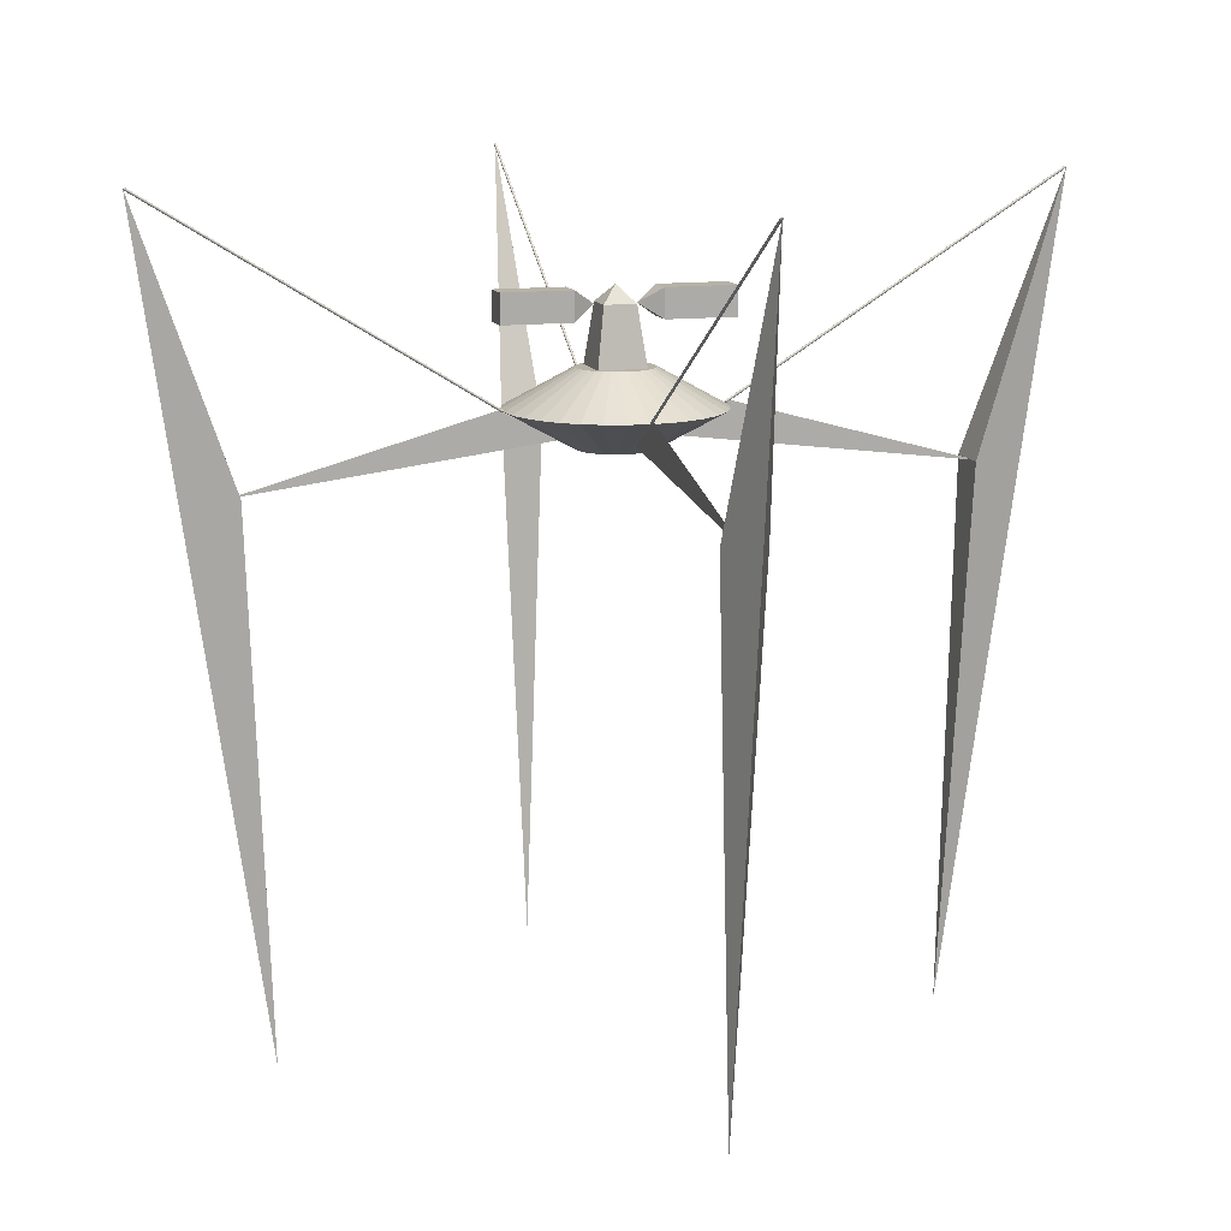
<metadata>
{"format":"obj","ext":"obj","renderer":"f3d","projection":"perspective","resolution":1024,"background":"white","views":[{"elev":12.5,"azim":-106.7,"up":"+Y"}]}
</metadata>
<code>
o top_base_Cylinder
v 0 51.99 3.129
v -0.6104 51.99 3.069
v -1.197 51.99 2.891
v -1.738 51.99 2.602
v -2.213 51.99 2.213
v -2.602 51.99 1.738
v -2.891 51.99 1.197
v -3.069 51.99 0.6104
v -3.129 51.99 -0
v -3.069 51.99 -0.6104
v -2.891 51.99 -1.197
v -2.602 51.99 -1.738
v -2.213 51.99 -2.213
v -1.738 51.99 -2.602
v -1.197 51.99 -2.891
v -0.6104 51.99 -3.069
v 1e-06 51.99 -3.129
v 0.6104 51.99 -3.069
v 1.197 51.99 -2.891
v 1.738 51.99 -2.602
v 2.213 51.99 -2.213
v 2.602 51.99 -1.738
v 2.891 51.99 -1.197
v 3.069 51.99 -0.6104
v 3.129 51.99 0
v 3.069 51.99 0.6104
v 2.891 51.99 1.197
v 2.602 51.99 1.738
v 2.213 51.99 2.213
v 1.738 51.99 2.602
v 1.197 51.99 2.891
v 0.6104 51.99 3.069
v 0 48.86 8.751
v -1.707 48.86 8.583
v -3.349 48.86 8.085
v -4.862 48.86 7.276
v -6.188 48.86 6.188
v -7.276 48.86 4.862
v -8.085 48.86 3.349
v -8.583 48.86 1.707
v -8.751 48.86 -0
v -8.583 48.86 -1.707
v -8.085 48.86 -3.349
v -7.276 48.86 -4.862
v -6.188 48.86 -6.188
v -4.862 48.86 -7.276
v -3.349 48.86 -8.085
v -1.707 48.86 -8.583
v 1e-06 48.86 -8.751
v 1.707 48.86 -8.583
v 3.349 48.86 -8.085
v 4.862 48.86 -7.276
v 6.188 48.86 -6.188
v 7.276 48.86 -4.862
v 8.085 48.86 -3.349
v 8.583 48.86 -1.707
v 8.751 48.86 0
v 8.583 48.86 1.707
v 8.085 48.86 3.349
v 7.276 48.86 4.862
v 6.188 48.86 6.188
v 4.862 48.86 7.276
v 3.349 48.86 8.085
v 1.707 48.86 8.583
f 32 16 8
f 32 1 33
f 63 31 32
f 62 30 31
f 61 29 30
f 60 28 29
f 59 27 28
f 58 26 27
f 57 25 26
f 56 24 25
f 55 23 24
f 54 22 23
f 53 21 22
f 52 20 21
f 51 19 20
f 50 18 19
f 49 17 18
f 48 16 17
f 15 16 48
f 46 14 15
f 45 13 14
f 44 12 13
f 43 11 12
f 42 10 11
f 9 10 42
f 40 8 9
f 39 7 8
f 6 7 39
f 37 5 6
f 36 4 5
f 35 3 4
f 2 3 35
f 33 1 2
f 32 4 1
f 1 4 2
f 2 4 3
f 4 6 5
f 6 4 7
f 7 4 8
f 8 10 9
f 10 8 11
f 11 8 12
f 12 14 13
f 14 12 15
f 15 12 16
f 16 20 17
f 17 20 18
f 18 20 19
f 20 22 21
f 22 24 23
f 24 28 25
f 25 28 26
f 26 28 27
f 28 30 29
f 30 32 31
f 20 24 22
f 28 32 30
f 32 8 4
f 8 16 12
f 16 24 20
f 24 16 28
f 28 16 32
f 32 33 64
f 63 32 64
f 62 31 63
f 61 30 62
f 60 29 61
f 59 28 60
f 58 27 59
f 57 26 58
f 56 25 57
f 55 24 56
f 54 23 55
f 53 22 54
f 52 21 53
f 51 20 52
f 50 19 51
f 49 18 50
f 48 17 49
f 15 48 47
f 46 15 47
f 45 14 46
f 44 13 45
f 43 12 44
f 42 11 43
f 9 42 41
f 40 9 41
f 39 8 40
f 6 39 38
f 37 6 38
f 36 5 37
f 35 4 36
f 2 35 34
f 33 2 34
o hat_Cube.001
v -1.992 51.73 1.992
v -1.311 56.83 1.311
v -1.992 51.73 -1.992
v -1.311 56.83 -1.311
v 1.992 51.73 1.992
v 1.311 56.83 1.311
v 1.992 51.73 -1.992
v 1.311 56.83 -1.311
f 66 67 65
f 68 71 67
f 72 69 71
f 70 65 69
f 71 65 67
f 66 68 67
f 68 72 71
f 72 70 69
f 70 66 65
f 71 69 65
o antenne_Cube.002
v -1.22 55.56 -3.545
v -1.22 58 -3.545
v -1.22 55.56 -9.316
v -1.22 58 -9.316
v 1.22 55.56 -3.545
v 1.22 58 -3.545
v 1.22 55.56 -9.316
v 1.22 58 -9.316
v 0 56.78 -1.677
v -1.22 55.56 3.545
v -1.22 58 3.545
v -1.22 55.56 9.316
v -1.22 58 9.316
v 1.22 55.56 3.545
v 1.22 58 3.545
v 1.22 55.56 9.316
v 1.22 58 9.316
v 0 56.78 1.677
f 74 75 73
f 76 79 75
f 80 77 79
f 78 74 81
f 79 73 75
f 76 78 80
f 77 78 81
f 74 73 81
f 73 77 81
f 84 83 82
f 88 85 84
f 86 89 88
f 87 90 83
f 82 88 84
f 87 85 89
f 86 90 87
f 83 90 82
f 82 90 86
f 74 76 75
f 76 80 79
f 80 78 77
f 79 77 73
f 76 74 78
f 84 85 83
f 88 89 85
f 86 87 89
f 82 86 88
f 87 83 85
o side_legs_Cube.003
v 0 46.55 -4.366
v 0 49.03 -9.194
v 0 43.34 -29.82
v 0 46.55 4.366
v 0 49.03 9.194
v 0 43.34 29.82
f 91 92 93
f 94 96 95
o side_feet_Cube.004
v 0 -1.097 -27.16
v -1.542 43.5 -29.09
v 0 66.26 -36.77
v 2.018 43.5 -29.09
v 0 -1.097 27.16
v -1.542 43.5 29.09
v 0 66.26 36.77
v 2.018 43.5 29.09
f 97 98 99
f 97 99 100
f 97 100 98
f 99 98 100
f 101 103 102
f 101 104 103
f 101 102 104
f 103 104 102
o front_legs_Cube.005
v 4.356 46.63 0.1618
v 9.184 49.11 0.1618
v 29.81 43.42 0.1618
v -4.356 46.63 0.1618
v -9.184 49.11 0.1618
v -29.81 43.42 0.1618
f 105 106 107
f 108 110 109
o front_feet_Cube.006
v 27.53 -1.051 0.1618
v 29.06 43.56 -1.38
v 36.54 66.39 0.1618
v 29.06 43.56 2.18
v -27.53 -1.051 0.1618
v -29.06 43.56 -1.38
v -36.54 66.39 0.1618
v -29.06 43.56 2.18
f 111 112 113
f 111 113 114
f 111 114 112
f 113 112 114
f 115 117 116
f 115 118 117
f 115 116 118
f 117 118 116
o side_strand_Cylinder.001
v 0 66.28 -36.58
v -0 49.02 -8.798
v 0.02082 66.28 -36.58
v 0.02082 49.02 -8.799
v 0.04085 66.27 -36.58
v 0.04085 49.01 -8.802
v 0.0593 66.26 -36.59
v 0.0593 49 -8.807
v 0.07548 66.25 -36.6
v 0.07548 48.99 -8.814
v 0.08876 66.24 -36.6
v 0.08876 48.98 -8.822
v 0.09862 66.22 -36.61
v 0.09862 48.96 -8.831
v 0.1047 66.2 -36.62
v 0.1047 48.94 -8.841
v 0.1067 66.19 -36.63
v 0.1067 48.93 -8.851
v 0.1047 66.17 -36.64
v 0.1047 48.91 -8.862
v 0.09862 66.15 -36.65
v 0.09862 48.89 -8.872
v 0.08876 66.14 -36.66
v 0.08876 48.87 -8.881
v 0.07548 66.12 -36.67
v 0.07548 48.86 -8.889
v 0.0593 66.11 -36.68
v 0.0593 48.85 -8.895
v 0.04085 66.1 -36.68
v 0.04085 48.84 -8.9
v 0.02082 66.1 -36.68
v 0.02082 48.84 -8.903
v -0 66.09 -36.69
v -0 48.83 -8.904
v -0.02082 66.1 -36.68
v -0.02082 48.84 -8.903
v -0.04085 66.1 -36.68
v -0.04085 48.84 -8.9
v -0.0593 66.11 -36.68
v -0.0593 48.85 -8.895
v -0.07548 66.12 -36.67
v -0.07548 48.86 -8.889
v -0.08876 66.14 -36.66
v -0.08876 48.87 -8.881
v -0.09862 66.15 -36.65
v -0.09862 48.89 -8.872
v -0.1047 66.17 -36.64
v -0.1047 48.91 -8.862
v -0.1067 66.19 -36.63
v -0.1067 48.93 -8.851
v -0.1047 66.2 -36.62
v -0.1047 48.94 -8.841
v -0.09862 66.22 -36.61
v -0.09862 48.96 -8.831
v -0.08876 66.24 -36.6
v -0.08876 48.98 -8.822
v -0.07548 66.25 -36.6
v -0.07548 48.99 -8.814
v -0.0593 66.26 -36.59
v -0.0593 49 -8.807
v -0.04085 66.27 -36.58
v -0.04085 49.01 -8.802
v -0.02082 66.28 -36.58
v -0.02082 49.02 -8.799
v 0 66.26 -36.77
v 0 48.86 -8.731
v 0 66.28 36.58
v -0 49.02 8.798
v 0.02082 66.28 36.58
v 0.02082 49.02 8.799
v 0.04085 66.27 36.58
v 0.04085 49.01 8.802
v 0.0593 66.26 36.59
v 0.0593 49 8.807
v 0.07548 66.25 36.6
v 0.07548 48.99 8.814
v 0.08876 66.24 36.6
v 0.08876 48.98 8.822
v 0.09862 66.22 36.61
v 0.09862 48.96 8.831
v 0.1047 66.2 36.62
v 0.1047 48.94 8.841
v 0.1067 66.19 36.63
v 0.1067 48.93 8.851
v 0.1047 66.17 36.64
v 0.1047 48.91 8.862
v 0.09862 66.15 36.65
v 0.09862 48.89 8.871
v 0.08876 66.14 36.66
v 0.08876 48.87 8.881
v 0.07548 66.12 36.67
v 0.07548 48.86 8.889
v 0.0593 66.11 36.68
v 0.0593 48.85 8.895
v 0.04085 66.1 36.68
v 0.04085 48.84 8.9
v 0.02082 66.1 36.68
v 0.02082 48.84 8.903
v -0 66.09 36.69
v -0 48.83 8.904
v -0.02082 66.1 36.68
v -0.02082 48.84 8.903
v -0.04085 66.1 36.68
v -0.04085 48.84 8.9
v -0.0593 66.11 36.68
v -0.0593 48.85 8.895
v -0.07548 66.12 36.67
v -0.07548 48.86 8.889
v -0.08876 66.14 36.66
v -0.08876 48.87 8.881
v -0.09862 66.15 36.65
v -0.09862 48.89 8.871
v -0.1047 66.17 36.64
v -0.1047 48.91 8.862
v -0.1067 66.19 36.63
v -0.1067 48.93 8.851
v -0.1047 66.2 36.62
v -0.1047 48.94 8.841
v -0.09862 66.22 36.61
v -0.09862 48.96 8.831
v -0.08876 66.24 36.6
v -0.08876 48.98 8.822
v -0.07548 66.25 36.6
v -0.07548 48.99 8.814
v -0.0593 66.26 36.59
v -0.0593 49 8.807
v -0.04085 66.27 36.58
v -0.04085 49.01 8.802
v -0.02082 66.28 36.58
v -0.02082 49.02 8.799
v 0 66.26 36.77
v 0 48.86 8.731
f 120 121 119
f 122 123 121
f 124 125 123
f 126 127 125
f 128 129 127
f 130 131 129
f 132 133 131
f 134 135 133
f 136 137 135
f 138 139 137
f 140 141 139
f 142 143 141
f 144 145 143
f 146 147 145
f 148 149 147
f 150 151 149
f 151 154 153
f 153 156 155
f 155 158 157
f 157 160 159
f 159 162 161
f 161 164 163
f 163 166 165
f 165 168 167
f 167 170 169
f 169 172 171
f 171 174 173
f 173 176 175
f 175 178 177
f 177 180 179
f 126 124 184
f 179 182 181
f 181 120 119
f 145 147 183
f 163 165 183
f 119 121 183
f 181 119 183
f 137 139 183
f 155 157 183
f 173 175 183
f 129 131 183
f 147 149 183
f 165 167 183
f 121 123 183
f 139 141 183
f 157 159 183
f 175 177 183
f 131 133 183
f 149 151 183
f 167 169 183
f 123 125 183
f 141 143 183
f 159 161 183
f 177 179 183
f 133 135 183
f 151 153 183
f 169 171 183
f 125 127 183
f 143 145 183
f 161 163 183
f 179 181 183
f 135 137 183
f 153 155 183
f 171 173 183
f 127 129 183
f 144 142 184
f 162 160 184
f 180 178 184
f 136 134 184
f 154 152 184
f 172 170 184
f 128 126 184
f 146 144 184
f 164 162 184
f 182 180 184
f 138 136 184
f 156 154 184
f 174 172 184
f 130 128 184
f 148 146 184
f 166 164 184
f 122 120 184
f 120 182 184
f 140 138 184
f 158 156 184
f 176 174 184
f 132 130 184
f 150 148 184
f 168 166 184
f 124 122 184
f 142 140 184
f 160 158 184
f 178 176 184
f 134 132 184
f 152 150 184
f 170 168 184
f 187 186 185
f 189 188 187
f 191 190 189
f 193 192 191
f 195 194 193
f 197 196 195
f 199 198 197
f 199 202 200
f 203 202 201
f 205 204 203
f 207 206 205
f 209 208 207
f 211 210 209
f 213 212 211
f 215 214 213
f 215 218 216
f 217 220 218
f 219 222 220
f 221 224 222
f 223 226 224
f 225 228 226
f 227 230 228
f 229 232 230
f 231 234 232
f 233 236 234
f 235 238 236
f 237 240 238
f 239 242 240
f 241 244 242
f 245 244 243
f 192 250 190
f 245 248 246
f 247 186 248
f 211 249 213
f 229 249 231
f 185 249 187
f 247 249 185
f 203 249 205
f 221 249 223
f 239 249 241
f 195 249 197
f 213 249 215
f 231 249 233
f 187 249 189
f 205 249 207
f 223 249 225
f 241 249 243
f 197 249 199
f 215 249 217
f 233 249 235
f 189 249 191
f 207 249 209
f 225 249 227
f 243 249 245
f 199 249 201
f 217 249 219
f 235 249 237
f 191 249 193
f 209 249 211
f 227 249 229
f 245 249 247
f 201 249 203
f 219 249 221
f 237 249 239
f 193 249 195
f 210 250 208
f 228 250 226
f 246 250 244
f 202 250 200
f 220 250 218
f 238 250 236
f 194 250 192
f 212 250 210
f 230 250 228
f 248 250 246
f 204 250 202
f 222 250 220
f 240 250 238
f 196 250 194
f 214 250 212
f 232 250 230
f 188 250 186
f 186 250 248
f 206 250 204
f 224 250 222
f 242 250 240
f 198 250 196
f 216 250 214
f 234 250 232
f 190 250 188
f 208 250 206
f 226 250 224
f 244 250 242
f 200 250 198
f 218 250 216
f 236 250 234
f 120 122 121
f 122 124 123
f 124 126 125
f 126 128 127
f 128 130 129
f 130 132 131
f 132 134 133
f 134 136 135
f 136 138 137
f 138 140 139
f 140 142 141
f 142 144 143
f 144 146 145
f 146 148 147
f 148 150 149
f 150 152 151
f 151 152 154
f 153 154 156
f 155 156 158
f 157 158 160
f 159 160 162
f 161 162 164
f 163 164 166
f 165 166 168
f 167 168 170
f 169 170 172
f 171 172 174
f 173 174 176
f 175 176 178
f 177 178 180
f 179 180 182
f 181 182 120
f 187 188 186
f 189 190 188
f 191 192 190
f 193 194 192
f 195 196 194
f 197 198 196
f 199 200 198
f 199 201 202
f 203 204 202
f 205 206 204
f 207 208 206
f 209 210 208
f 211 212 210
f 213 214 212
f 215 216 214
f 215 217 218
f 217 219 220
f 219 221 222
f 221 223 224
f 223 225 226
f 225 227 228
f 227 229 230
f 229 231 232
f 231 233 234
f 233 235 236
f 235 237 238
f 237 239 240
f 239 241 242
f 241 243 244
f 245 246 244
f 245 247 248
f 247 185 186
o front_strand_Cylinder.002
v 36.35 66.4 0.1609
v 8.646 49.01 0.1609
v 36.35 66.4 0.1817
v 8.647 49 0.1817
v 36.35 66.39 0.2017
v 8.651 49 0.2017
v 36.35 66.38 0.2202
v 8.655 48.99 0.2202
v 36.36 66.37 0.2363
v 8.662 48.98 0.2363
v 36.37 66.36 0.2496
v 8.67 48.97 0.2496
v 36.38 66.34 0.2595
v 8.679 48.95 0.2595
v 36.39 66.33 0.2656
v 8.689 48.93 0.2656
v 36.4 66.31 0.2676
v 8.7 48.91 0.2676
v 36.41 66.29 0.2656
v 8.71 48.9 0.2656
v 36.42 66.27 0.2595
v 8.72 48.88 0.2595
v 36.43 66.26 0.2496
v 8.729 48.86 0.2496
v 36.44 66.24 0.2363
v 8.738 48.85 0.2363
v 36.44 66.23 0.2202
v 8.744 48.84 0.2202
v 36.45 66.22 0.2017
v 8.749 48.83 0.2017
v 36.45 66.22 0.1817
v 8.752 48.82 0.1817
v 36.45 66.21 0.1609
v 8.753 48.82 0.1609
v 36.45 66.22 0.14
v 8.752 48.82 0.14
v 36.45 66.22 0.12
v 8.749 48.83 0.12
v 36.44 66.23 0.1016
v 8.744 48.84 0.1016
v 36.44 66.24 0.08538
v 8.738 48.85 0.08538
v 36.43 66.26 0.0721
v 8.729 48.86 0.0721
v 36.42 66.27 0.06224
v 8.72 48.88 0.06224
v 36.41 66.29 0.05616
v 8.71 48.9 0.05616
v 36.4 66.31 0.05411
v 8.7 48.91 0.05411
v 36.39 66.33 0.05616
v 8.689 48.93 0.05616
v 36.38 66.34 0.06224
v 8.679 48.95 0.06224
v 36.37 66.36 0.0721
v 8.67 48.97 0.0721
v 36.36 66.37 0.08538
v 8.662 48.98 0.08538
v 36.35 66.38 0.1016
v 8.655 48.99 0.1016
v 36.35 66.39 0.12
v 8.651 49 0.12
v 36.35 66.4 0.14
v 8.647 49 0.14
v 36.53 66.39 0.1609
v 8.58 48.85 0.1609
v -36.35 66.4 0.1609
v -8.646 49.01 0.1609
v -36.35 66.4 0.1817
v -8.647 49 0.1817
v -36.35 66.39 0.2017
v -8.651 49 0.2017
v -36.35 66.38 0.2202
v -8.655 48.99 0.2202
v -36.36 66.37 0.2363
v -8.662 48.98 0.2363
v -36.37 66.36 0.2496
v -8.67 48.97 0.2496
v -36.38 66.34 0.2595
v -8.679 48.95 0.2595
v -36.39 66.33 0.2656
v -8.689 48.93 0.2656
v -36.4 66.31 0.2676
v -8.7 48.91 0.2676
v -36.41 66.29 0.2656
v -8.71 48.9 0.2656
v -36.42 66.27 0.2595
v -8.72 48.88 0.2595
v -36.43 66.26 0.2496
v -8.729 48.86 0.2496
v -36.44 66.24 0.2363
v -8.738 48.85 0.2363
v -36.44 66.23 0.2202
v -8.744 48.84 0.2202
v -36.45 66.22 0.2017
v -8.749 48.83 0.2017
v -36.45 66.22 0.1817
v -8.752 48.82 0.1817
v -36.45 66.21 0.1609
v -8.753 48.82 0.1609
v -36.45 66.22 0.14
v -8.752 48.82 0.14
v -36.45 66.22 0.12
v -8.749 48.83 0.12
v -36.44 66.23 0.1016
v -8.744 48.84 0.1016
v -36.44 66.24 0.08538
v -8.738 48.85 0.08538
v -36.43 66.26 0.0721
v -8.729 48.86 0.0721
v -36.42 66.27 0.06224
v -8.72 48.88 0.06224
v -36.41 66.29 0.05616
v -8.71 48.9 0.05616
v -36.4 66.31 0.05411
v -8.7 48.91 0.05411
v -36.39 66.33 0.05616
v -8.689 48.93 0.05616
v -36.38 66.34 0.06224
v -8.679 48.95 0.06224
v -36.37 66.36 0.0721
v -8.67 48.97 0.0721
v -36.36 66.37 0.08538
v -8.662 48.98 0.08538
v -36.35 66.38 0.1016
v -8.655 48.99 0.1016
v -36.35 66.39 0.12
v -8.651 49 0.12
v -36.35 66.4 0.14
v -8.647 49 0.14
v -36.53 66.39 0.1609
v -8.58 48.85 0.1609
f 252 253 251
f 254 255 253
f 256 257 255
f 258 259 257
f 260 261 259
f 262 263 261
f 264 265 263
f 266 267 265
f 268 269 267
f 270 271 269
f 272 273 271
f 274 275 273
f 276 277 275
f 278 279 277
f 280 281 279
f 282 283 281
f 283 286 285
f 285 288 287
f 287 290 289
f 289 292 291
f 291 294 293
f 293 296 295
f 295 298 297
f 297 300 299
f 299 302 301
f 301 304 303
f 303 306 305
f 305 308 307
f 307 310 309
f 309 312 311
f 258 256 316
f 311 314 313
f 313 252 251
f 277 279 315
f 295 297 315
f 251 253 315
f 313 251 315
f 269 271 315
f 287 289 315
f 305 307 315
f 261 263 315
f 279 281 315
f 297 299 315
f 253 255 315
f 271 273 315
f 289 291 315
f 307 309 315
f 263 265 315
f 281 283 315
f 299 301 315
f 255 257 315
f 273 275 315
f 291 293 315
f 309 311 315
f 265 267 315
f 283 285 315
f 301 303 315
f 257 259 315
f 275 277 315
f 293 295 315
f 311 313 315
f 267 269 315
f 285 287 315
f 303 305 315
f 259 261 315
f 276 274 316
f 294 292 316
f 312 310 316
f 268 266 316
f 286 284 316
f 304 302 316
f 260 258 316
f 278 276 316
f 296 294 316
f 314 312 316
f 270 268 316
f 288 286 316
f 306 304 316
f 262 260 316
f 280 278 316
f 298 296 316
f 254 252 316
f 252 314 316
f 272 270 316
f 290 288 316
f 308 306 316
f 264 262 316
f 282 280 316
f 300 298 316
f 256 254 316
f 274 272 316
f 292 290 316
f 310 308 316
f 266 264 316
f 284 282 316
f 302 300 316
f 317 320 318
f 321 320 319
f 323 322 321
f 325 324 323
f 327 326 325
f 329 328 327
f 331 330 329
f 333 332 331
f 335 334 333
f 337 336 335
f 339 338 337
f 341 340 339
f 343 342 341
f 343 346 344
f 347 346 345
f 347 350 348
f 349 352 350
f 351 354 352
f 355 354 353
f 355 358 356
f 357 360 358
f 359 362 360
f 361 364 362
f 363 366 364
f 365 368 366
f 367 370 368
f 369 372 370
f 371 374 372
f 373 376 374
f 375 378 376
f 324 382 322
f 377 380 378
f 379 318 380
f 343 381 345
f 361 381 363
f 317 381 319
f 379 381 317
f 335 381 337
f 353 381 355
f 371 381 373
f 327 381 329
f 345 381 347
f 363 381 365
f 319 381 321
f 337 381 339
f 355 381 357
f 373 381 375
f 329 381 331
f 347 381 349
f 365 381 367
f 321 381 323
f 339 381 341
f 357 381 359
f 375 381 377
f 331 381 333
f 349 381 351
f 367 381 369
f 323 381 325
f 341 381 343
f 359 381 361
f 377 381 379
f 333 381 335
f 351 381 353
f 369 381 371
f 325 381 327
f 342 382 340
f 360 382 358
f 378 382 376
f 334 382 332
f 352 382 350
f 370 382 368
f 326 382 324
f 344 382 342
f 362 382 360
f 380 382 378
f 336 382 334
f 354 382 352
f 372 382 370
f 328 382 326
f 346 382 344
f 364 382 362
f 320 382 318
f 318 382 380
f 338 382 336
f 356 382 354
f 374 382 372
f 330 382 328
f 348 382 346
f 366 382 364
f 322 382 320
f 340 382 338
f 358 382 356
f 376 382 374
f 332 382 330
f 350 382 348
f 368 382 366
f 252 254 253
f 254 256 255
f 256 258 257
f 258 260 259
f 260 262 261
f 262 264 263
f 264 266 265
f 266 268 267
f 268 270 269
f 270 272 271
f 272 274 273
f 274 276 275
f 276 278 277
f 278 280 279
f 280 282 281
f 282 284 283
f 283 284 286
f 285 286 288
f 287 288 290
f 289 290 292
f 291 292 294
f 293 294 296
f 295 296 298
f 297 298 300
f 299 300 302
f 301 302 304
f 303 304 306
f 305 306 308
f 307 308 310
f 309 310 312
f 311 312 314
f 313 314 252
f 317 319 320
f 321 322 320
f 323 324 322
f 325 326 324
f 327 328 326
f 329 330 328
f 331 332 330
f 333 334 332
f 335 336 334
f 337 338 336
f 339 340 338
f 341 342 340
f 343 344 342
f 343 345 346
f 347 348 346
f 347 349 350
f 349 351 352
f 351 353 354
f 355 356 354
f 355 357 358
f 357 359 360
f 359 361 362
f 361 363 364
f 363 365 366
f 365 367 368
f 367 369 370
f 369 371 372
f 371 373 374
f 373 375 376
f 375 377 378
f 377 379 380
f 379 317 318
o bottom_base_Cylinder.003
v 0 45.73 3.129
v -0.6104 45.73 3.069
v -1.197 45.73 2.891
v -1.738 45.73 2.602
v -2.213 45.73 2.213
v -2.602 45.73 1.738
v -2.891 45.73 1.197
v -3.069 45.73 0.6104
v -3.129 45.73 -0
v -3.069 45.73 -0.6104
v -2.891 45.73 -1.197
v -2.602 45.73 -1.738
v -2.213 45.73 -2.213
v -1.738 45.73 -2.602
v -1.197 45.73 -2.891
v -0.6104 45.73 -3.069
v 1e-06 45.73 -3.129
v 0.6104 45.73 -3.069
v 1.197 45.73 -2.891
v 1.738 45.73 -2.602
v 2.213 45.73 -2.213
v 2.602 45.73 -1.738
v 2.891 45.73 -1.197
v 3.069 45.73 -0.6104
v 3.129 45.73 0
v 3.069 45.73 0.6104
v 2.891 45.73 1.197
v 2.602 45.73 1.738
v 2.213 45.73 2.213
v 1.738 45.73 2.602
v 1.197 45.73 2.891
v 0.6104 45.73 3.069
v 0 48.86 8.751
v -1.707 48.86 8.583
v -3.349 48.86 8.085
v -4.862 48.86 7.276
v -6.188 48.86 6.188
v -7.276 48.86 4.862
v -8.085 48.86 3.349
v -8.583 48.86 1.707
v -8.751 48.86 -0
v -8.583 48.86 -1.707
v -8.085 48.86 -3.349
v -7.276 48.86 -4.862
v -6.188 48.86 -6.188
v -4.862 48.86 -7.276
v -3.349 48.86 -8.085
v -1.707 48.86 -8.583
v 1e-06 48.86 -8.751
v 1.707 48.86 -8.583
v 3.349 48.86 -8.085
v 4.862 48.86 -7.276
v 6.188 48.86 -6.188
v 7.276 48.86 -4.862
v 8.085 48.86 -3.349
v 8.583 48.86 -1.707
v 8.751 48.86 0
v 8.583 48.86 1.707
v 8.085 48.86 3.349
v 7.276 48.86 4.862
v 6.188 48.86 6.188
v 4.862 48.86 7.276
v 3.349 48.86 8.085
v 1.707 48.86 8.583
f 415 416 384
f 384 416 417
f 385 417 418
f 386 418 419
f 387 419 420
f 388 420 421
f 389 421 422
f 422 423 391
f 391 423 424
f 392 424 425
f 393 425 426
f 394 426 427
f 395 427 428
f 396 428 429
f 397 429 430
f 398 430 431
f 431 432 400
f 400 432 433
f 401 433 434
f 402 434 435
f 403 435 436
f 404 436 437
f 405 437 438
f 406 438 439
f 407 439 440
f 408 440 441
f 409 441 442
f 442 443 411
f 411 443 444
f 412 444 445
f 413 445 446
f 414 446 415
f 415 384 383
f 384 417 385
f 385 418 386
f 386 419 387
f 387 420 388
f 388 421 389
f 389 422 390
f 422 391 390
f 391 424 392
f 392 425 393
f 393 426 394
f 394 427 395
f 395 428 396
f 396 429 397
f 397 430 398
f 398 431 399
f 431 400 399
f 400 433 401
f 401 434 402
f 402 435 403
f 403 436 404
f 404 437 405
f 405 438 406
f 406 439 407
f 407 440 408
f 408 441 409
f 409 442 410
f 442 411 410
f 411 444 412
f 412 445 413
f 413 446 414
f 414 415 383
o below_circle_Cylinder.004
v 0 45.73 3.129
v -0.6104 45.73 3.069
v -1.197 45.73 2.891
v -1.738 45.73 2.602
v -2.213 45.73 2.213
v -2.602 45.73 1.738
v -2.891 45.73 1.197
v -3.069 45.73 0.6104
v -3.129 45.73 -0
v -3.069 45.73 -0.6104
v -2.891 45.73 -1.197
v -2.602 45.73 -1.738
v -2.213 45.73 -2.213
v -1.738 45.73 -2.602
v -1.197 45.73 -2.891
v -0.6104 45.73 -3.069
v 1e-06 45.73 -3.129
v 0.6104 45.73 -3.069
v 1.197 45.73 -2.891
v 1.738 45.73 -2.602
v 2.213 45.73 -2.213
v 2.602 45.73 -1.738
v 2.891 45.73 -1.197
v 3.069 45.73 -0.6104
v 3.129 45.73 0
v 3.069 45.73 0.6104
v 2.891 45.73 1.197
v 2.602 45.73 1.738
v 2.213 45.73 2.213
v 1.738 45.73 2.602
v 1.197 45.73 2.891
v 0.6104 45.73 3.069
f 473 457 465
f 449 447 448
f 447 477 478
f 477 475 476
f 475 477 474
f 474 477 473
f 473 471 472
f 471 469 470
f 469 465 468
f 468 465 467
f 467 465 466
f 465 463 464
f 463 461 462
f 461 459 460
f 459 457 458
f 457 455 456
f 455 457 454
f 454 457 453
f 453 451 452
f 451 453 450
f 450 453 449
f 449 477 447
f 473 465 471
f 471 465 469
f 465 461 463
f 461 457 459
f 449 473 477
f 465 457 461
f 457 449 453
f 449 457 473
o crown_Cube.007
v -1.311 56.83 1.311
v -1.311 56.83 -1.311
v 1.311 56.83 1.311
v 1.311 56.83 -1.311
v 0 58.25 0
f 482 480 483
f 481 482 483
f 480 479 483
f 479 481 483

</code>
